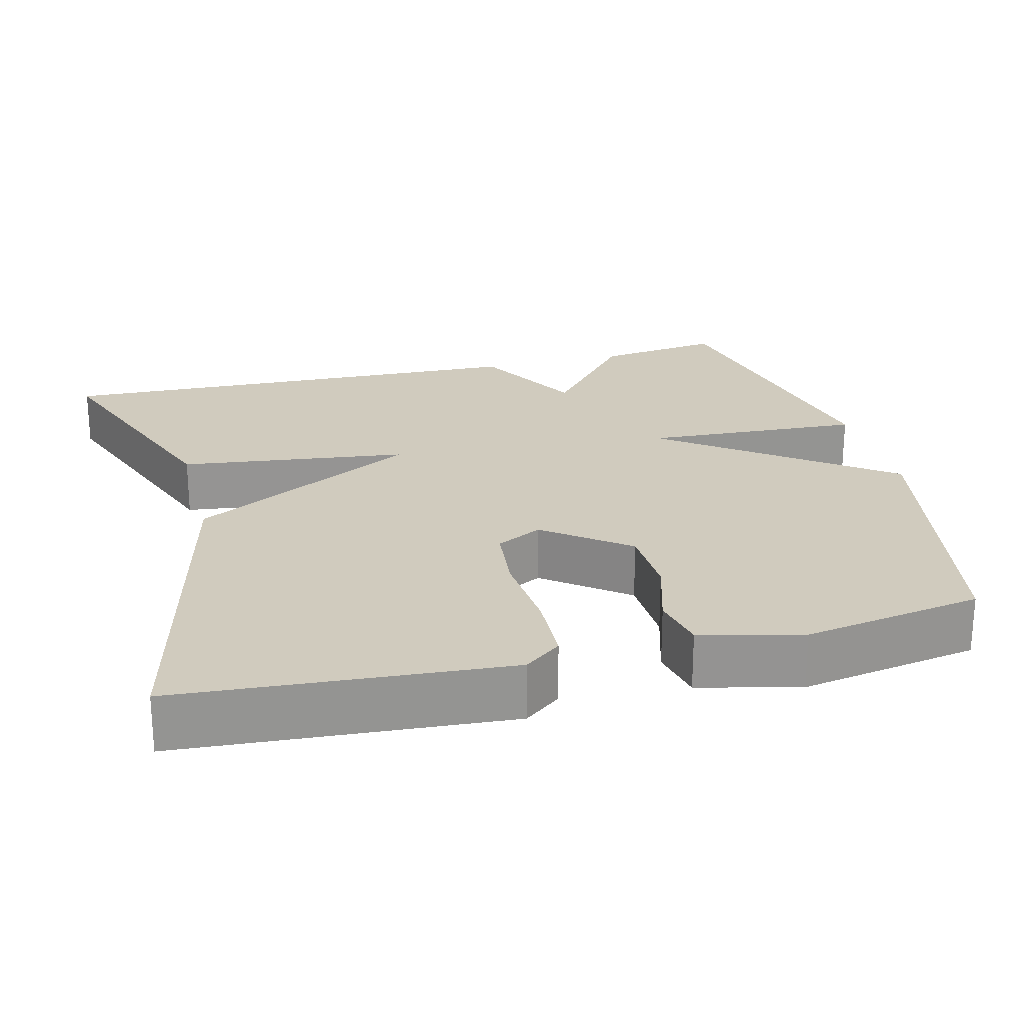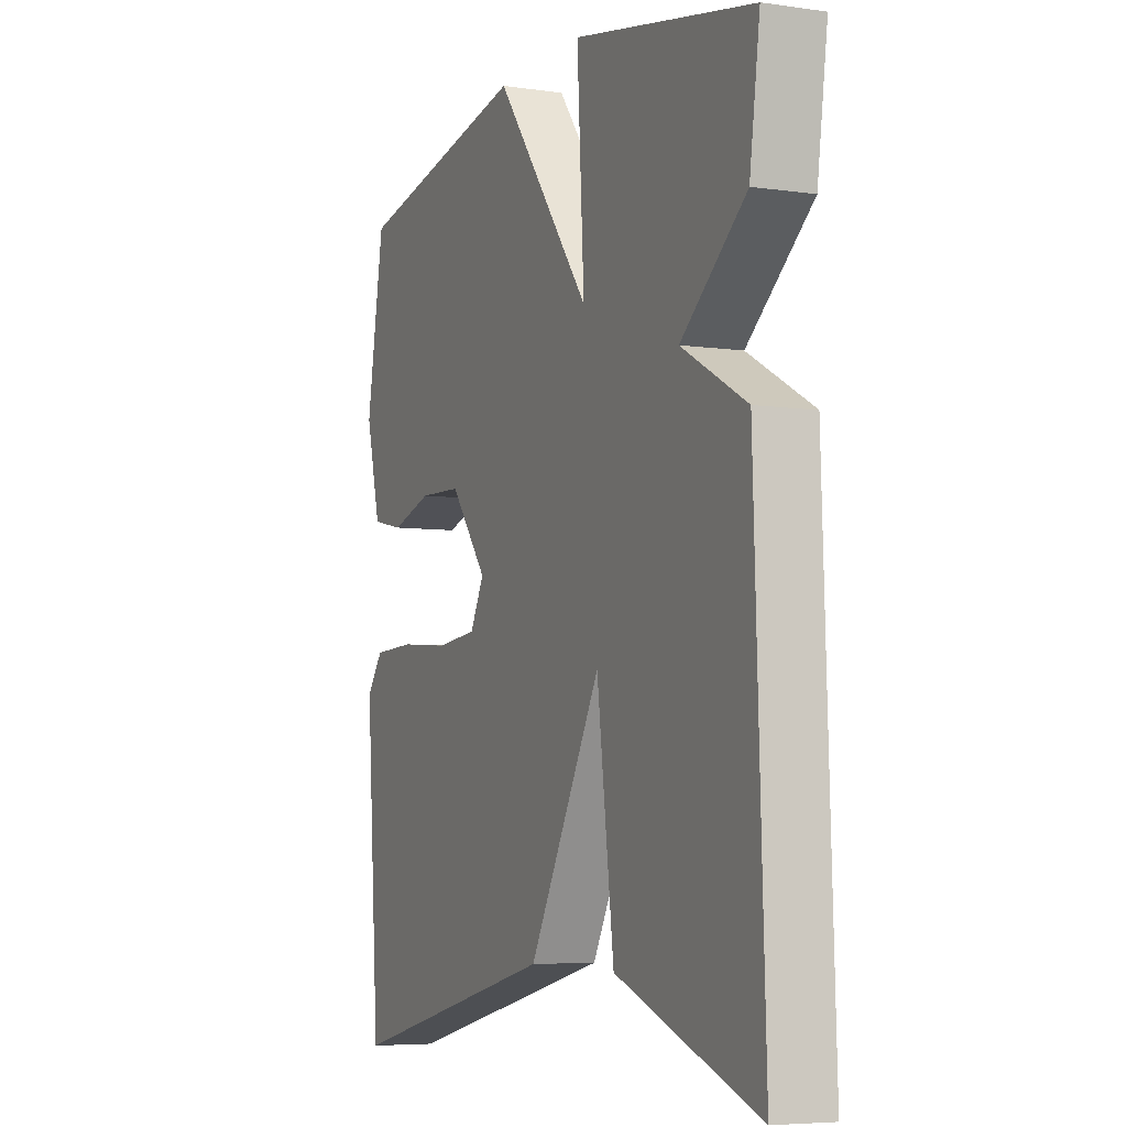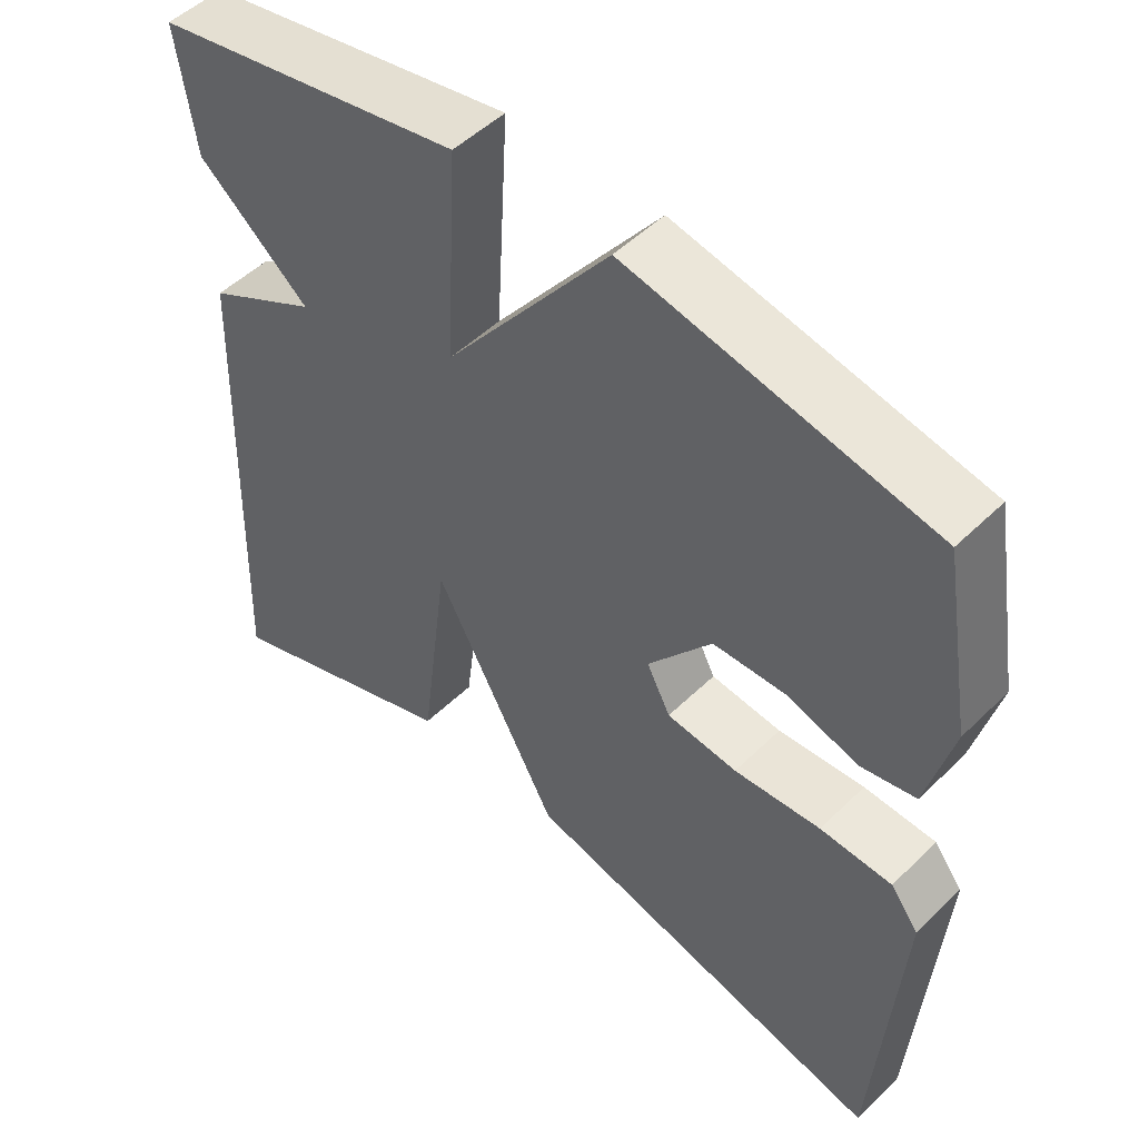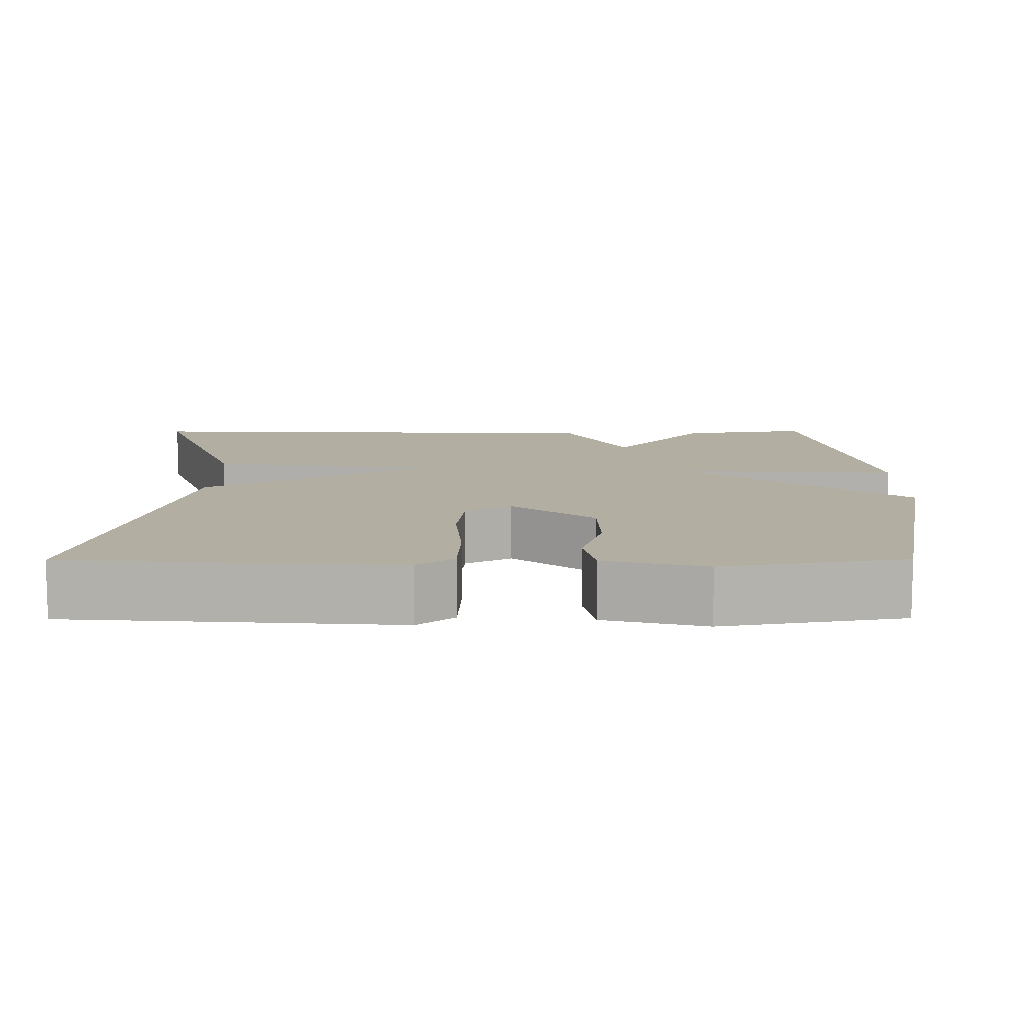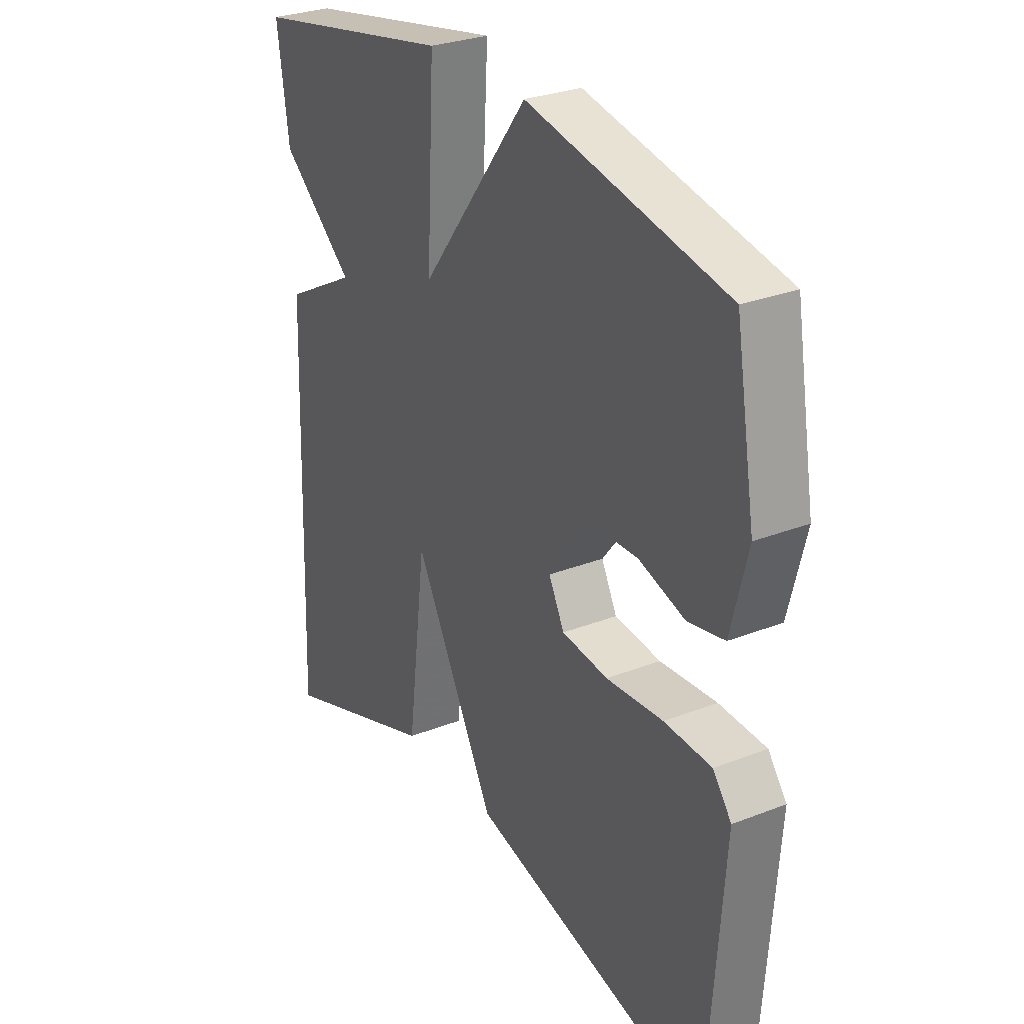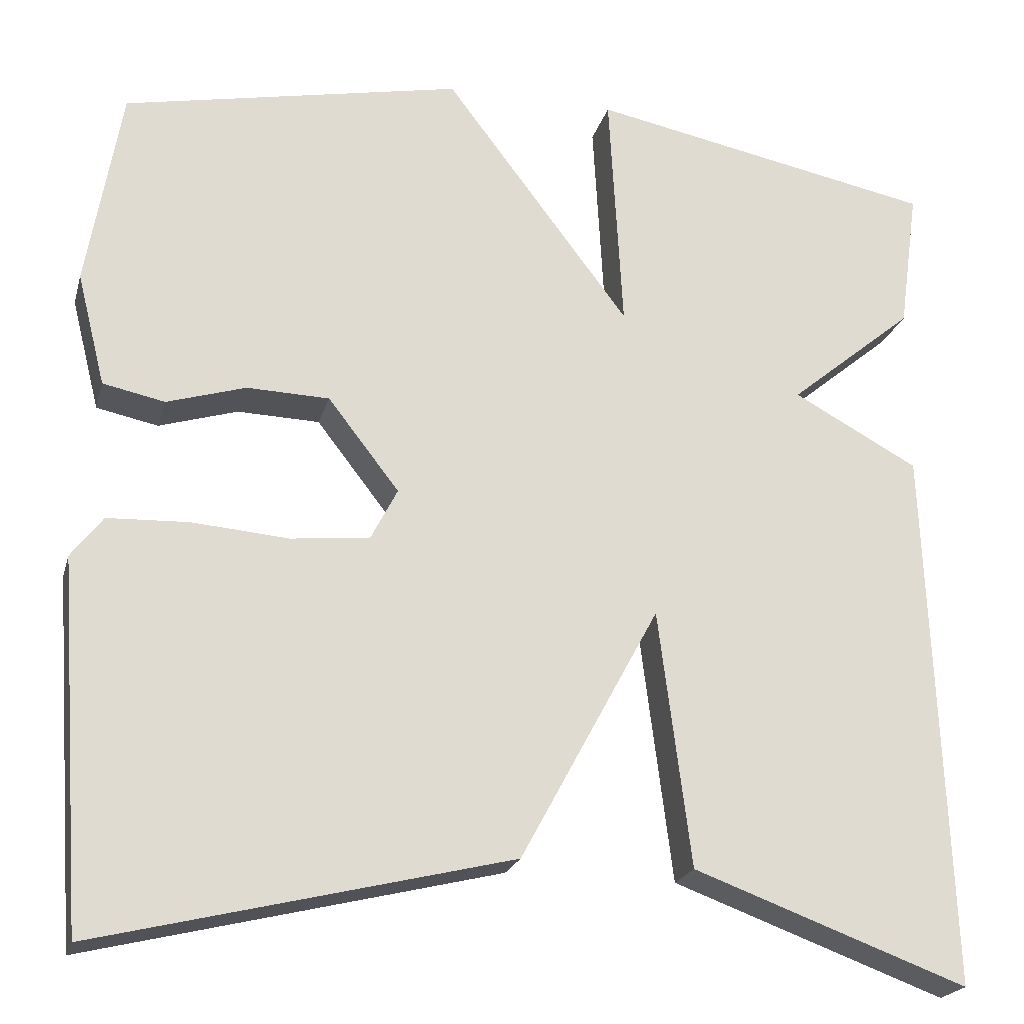
<metadata>
{"format":"obj","ext":"obj","renderer":"f3d","projection":"perspective","resolution":1024,"background":"white","views":[{"elev":23.3,"azim":-104.5,"up":"+Y"},{"elev":-5.8,"azim":66.2,"up":"+Z"},{"elev":50.5,"azim":-136.6,"up":"+Z"},{"elev":10.7,"azim":-90.3,"up":"+Y"},{"elev":29.0,"azim":-120.2,"up":"+Z"},{"elev":-21.5,"azim":-14.3,"up":"+Z"}]}
</metadata>
<code>
v 0.5 0.07 0.5
v 0.477 0.07 0.335
v 0.331 0.07 0.214
v 0.477 0.07 0.135
v 0.5 0.07 -0.5
v 0.181 0.07 -0.383
v 0.143 0.07 -0.084
v -0.019 0.07 -0.383
v -0.5 0.07 -0.5
v -0.531 0.07 -0.075
v -0.494 0.07 -0.027
v -0.4 0.07 -0.023
v -0.287 0.07 -0.032
v -0.195 0.07 -0.022
v -0.164 0.07 0.038
v -0.247 0.07 0.145
v -0.343 0.07 0.148
v -0.435 0.07 0.12
v -0.507 0.07 0.135
v -0.54 0.07 0.266
v -0.5 0.07 0.5
v -0.105 0.07 0.579
v 0.111 0.07 0.294
v 0.095 0.07 0.579
v 0.5 0 0.5
v 0.477 0 0.335
v 0.331 0 0.214
v 0.477 0 0.135
v 0.5 0 -0.5
v 0.181 0 -0.383
v 0.143 0 -0.084
v -0.019 0 -0.383
v -0.5 0 -0.5
v -0.531 0 -0.075
v -0.494 0 -0.027
v -0.4 0 -0.023
v -0.287 0 -0.032
v -0.195 0 -0.022
v -0.164 0 0.038
v -0.247 0 0.145
v -0.343 0 0.148
v -0.435 0 0.12
v -0.507 0 0.135
v -0.54 0 0.266
v -0.5 0 0.5
v -0.105 0 0.579
v 0.111 0 0.294
v 0.095 0 0.579
f 1 2 3
f 24 1 3
f 23 24 3
f 21 22 23
f 20 21 23
f 19 20 23
f 18 19 23
f 17 18 23
f 23 3 4
f 17 23 4
f 16 17 4
f 15 16 4
f 14 15 4
f 11 12 13
f 10 11 13
f 9 10 13
f 8 9 13
f 7 8 13
f 7 13 14
f 4 5 6 7
f 4 7 14
f 27 26 25
f 27 25 48
f 27 48 47
f 47 46 45
f 47 45 44
f 47 44 43
f 47 43 42
f 47 42 41
f 28 27 47
f 28 47 41
f 28 41 40
f 28 40 39
f 28 39 38
f 37 36 35
f 37 35 34
f 37 34 33
f 37 33 32
f 37 32 31
f 38 37 31
f 31 30 29 28
f 38 31 28
f 1 25 26 2
f 2 26 27 3
f 3 27 28 4
f 4 28 29 5
f 5 29 30 6
f 6 30 31 7
f 7 31 32 8
f 8 32 33 9
f 9 33 34 10
f 10 34 35 11
f 11 35 36 12
f 12 36 37 13
f 13 37 38 14
f 14 38 39 15
f 15 39 40 16
f 16 40 41 17
f 17 41 42 18
f 18 42 43 19
f 19 43 44 20
f 20 44 45 21
f 21 45 46 22
f 22 46 47 23
f 23 47 48 24
f 24 48 25 1

</code>
